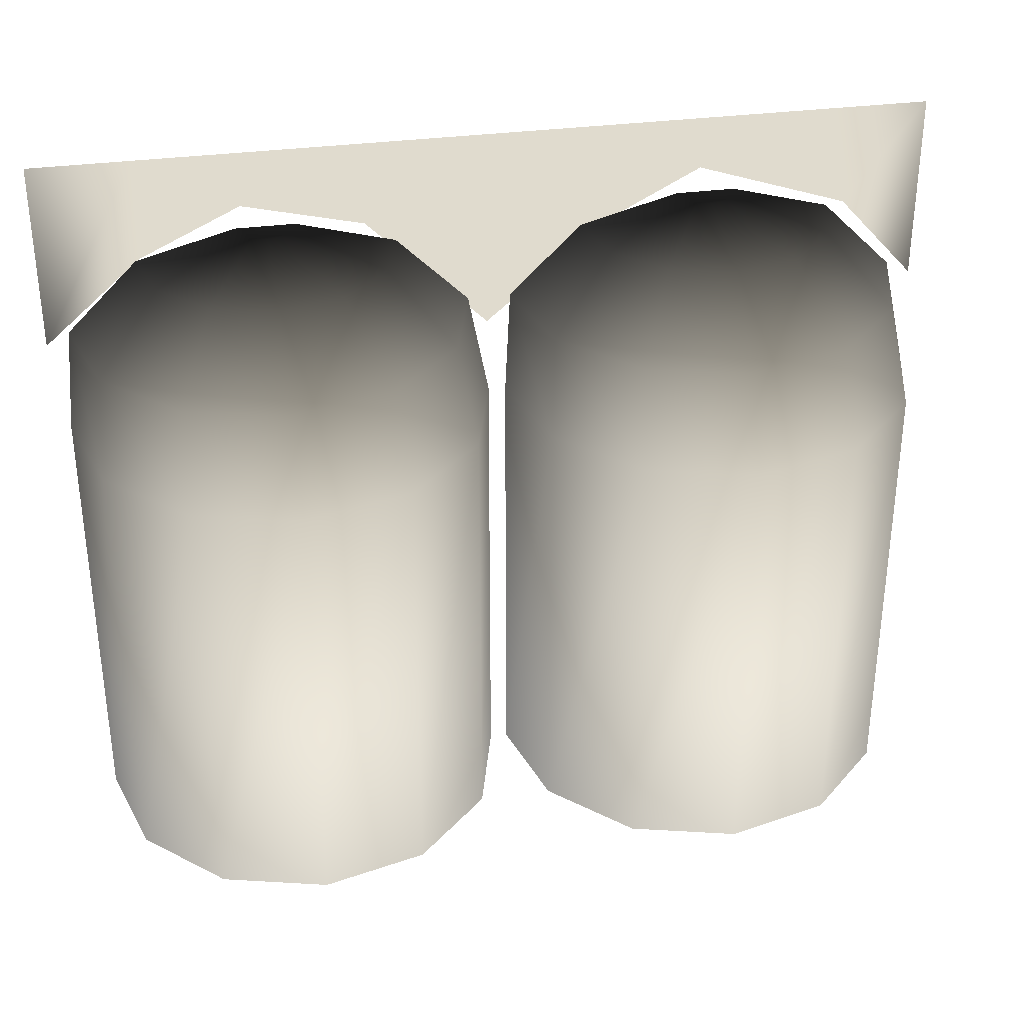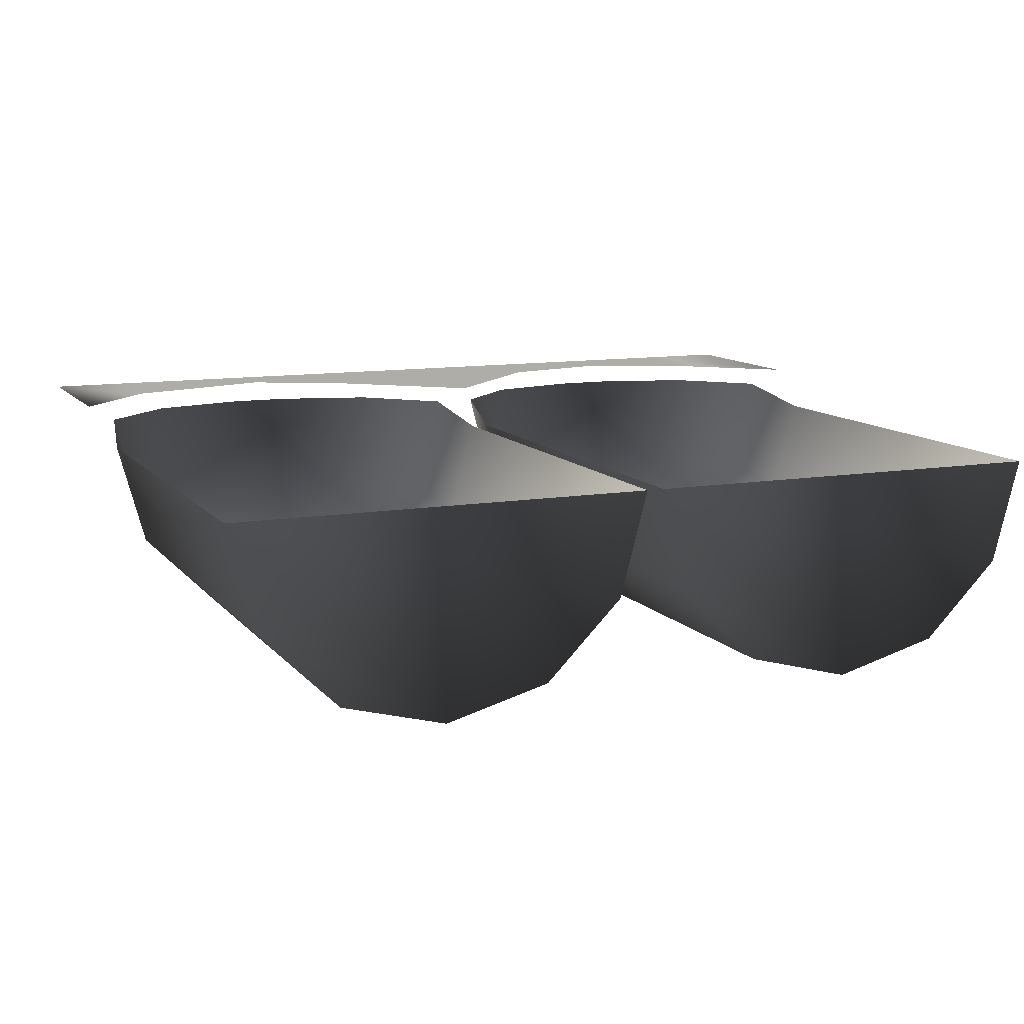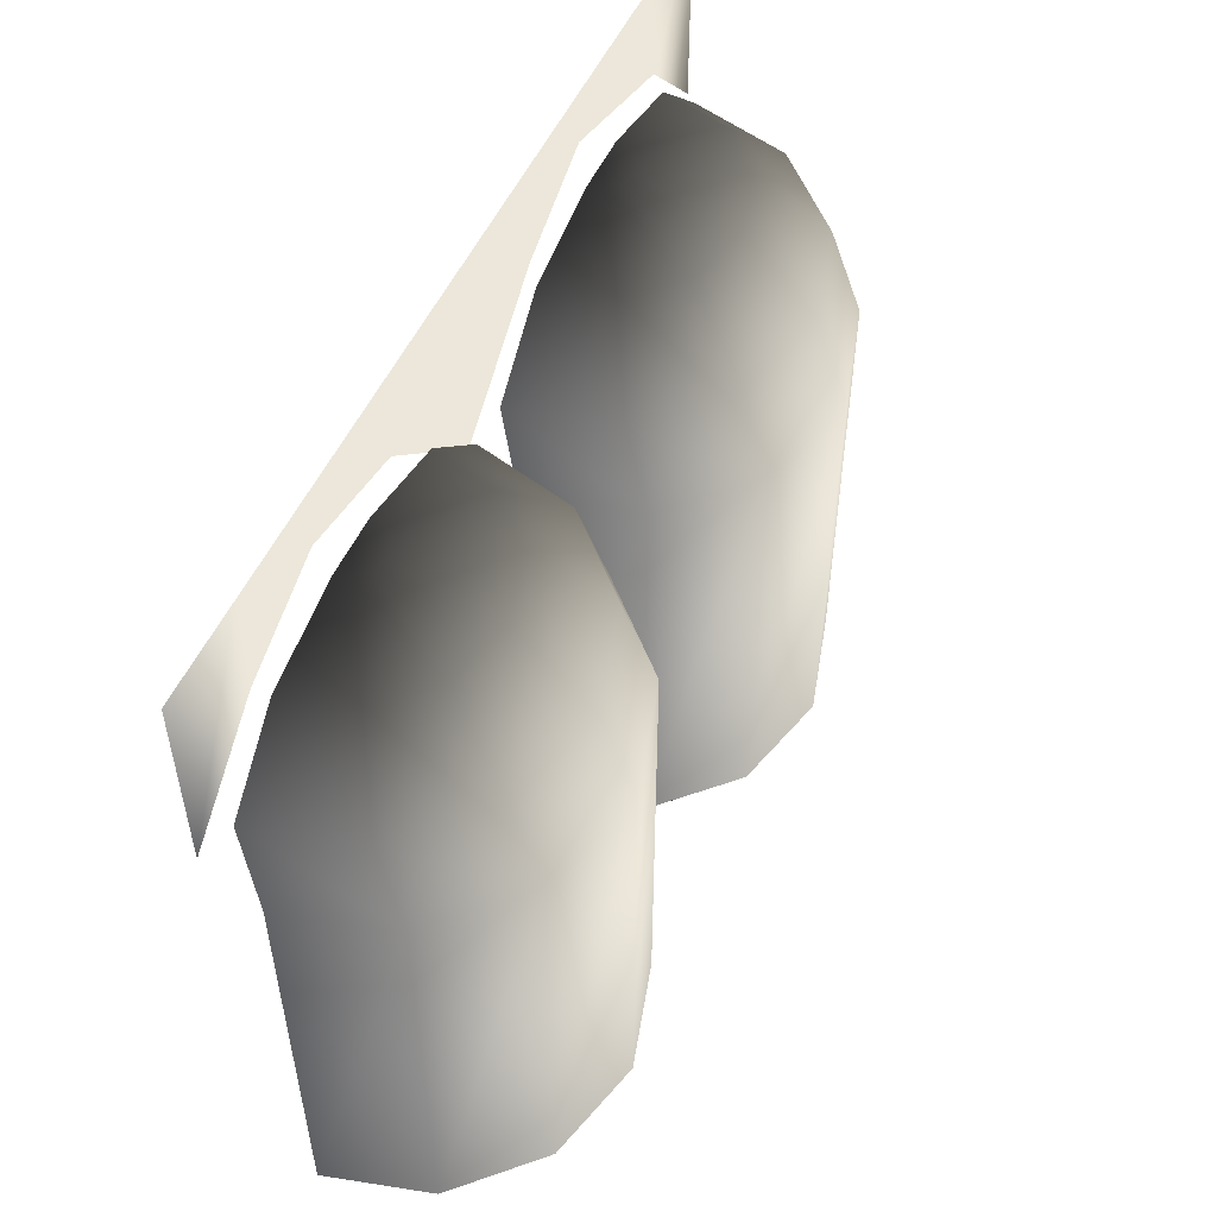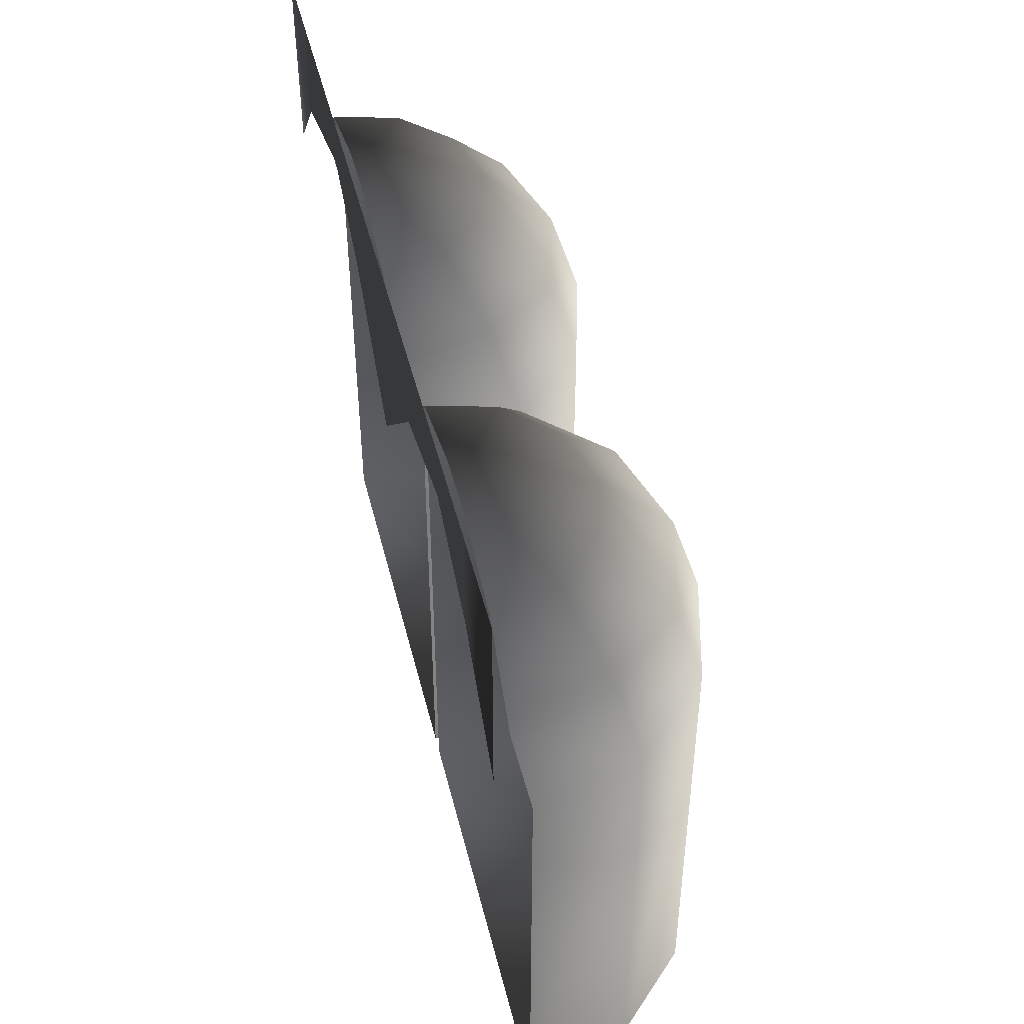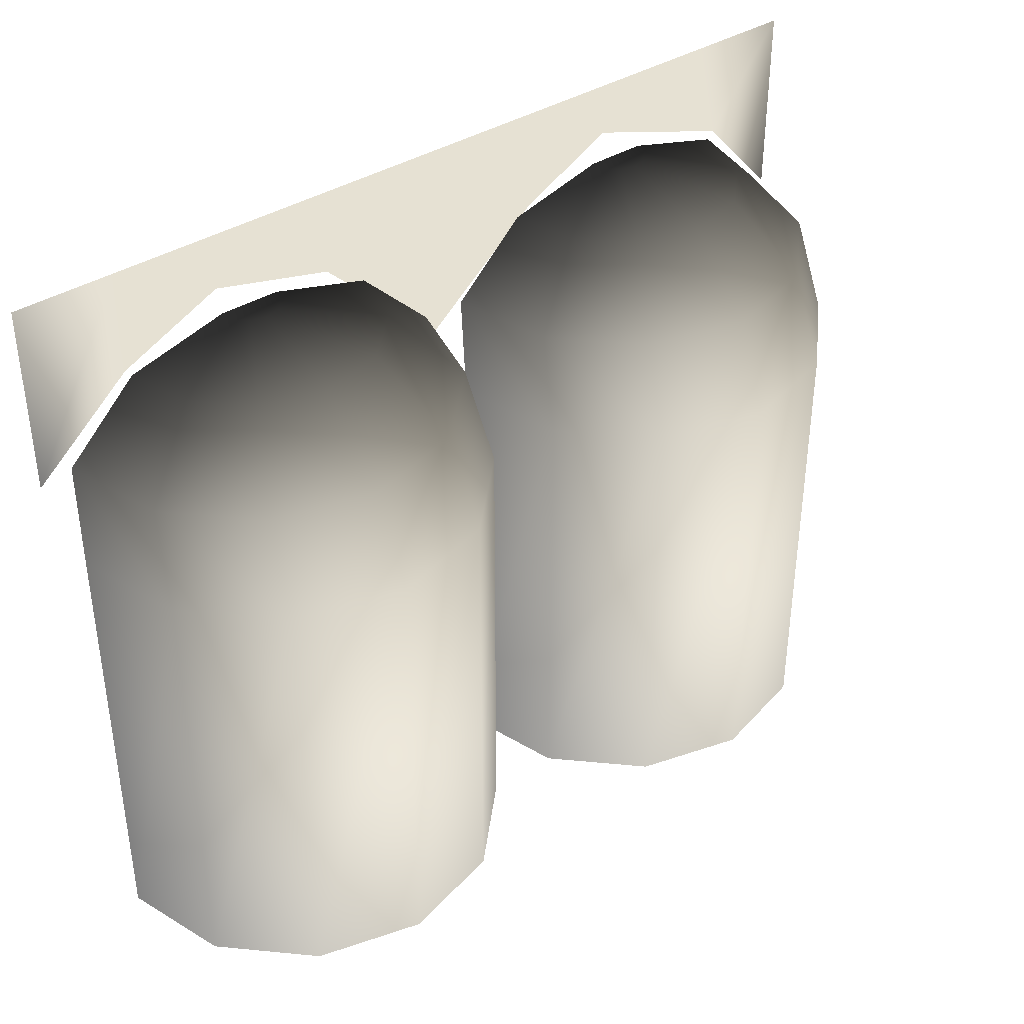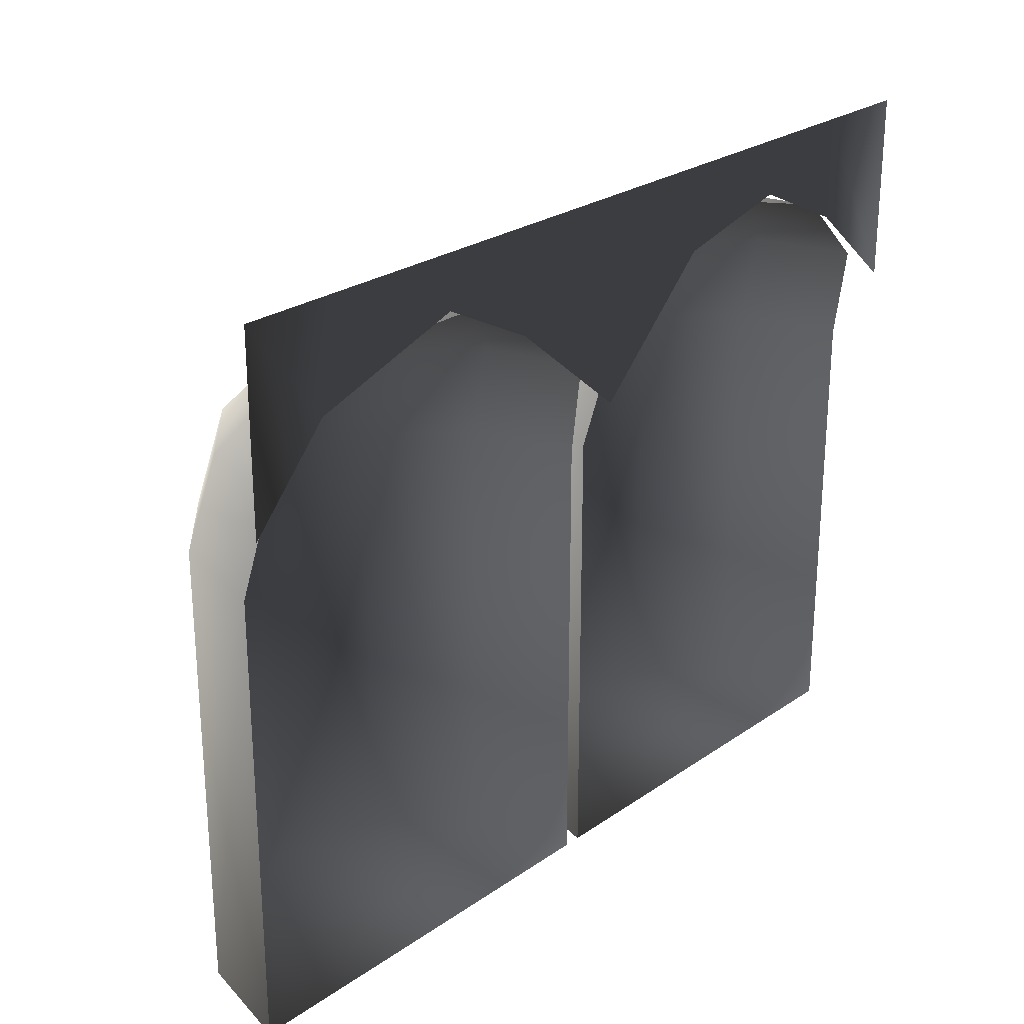
<metadata>
{"format":"obj","ext":"obj","renderer":"f3d","projection":"perspective","resolution":1024,"background":"white","views":[{"elev":33.4,"azim":-10.4,"up":"+Z"},{"elev":11.0,"azim":157.1,"up":"+Y"},{"elev":53.1,"azim":-65.5,"up":"+Z"},{"elev":46.6,"azim":-103.7,"up":"+Z"},{"elev":38.7,"azim":-38.1,"up":"+Z"},{"elev":25.6,"azim":132.4,"up":"+Z"}]}
</metadata>
<code>
v 4.605 2.887e-05 7.394
v 3.796 3.274e-05 6.334
v 4.605 2.913e-05 5.437
v 3.552 3.142e-05 7.394
v 2.233 3.275e-05 6.849
v 2.5 3.397e-05 7.394
v 1.25 3.557e-05 7.394
v 1.25 3.571e-05 6.337
v 3.29e-05 3.716e-05 7.394
v 4.767e-07 2.981e-05 5.28
v -1.25 3.125e-05 6.521
v -1.25 3.876e-05 7.394
v -2.489 3.286e-05 6.821
v -2.5 4.036e-05 7.394
v -3.529 3.553e-05 6.327
v -3.52 4.307e-05 7.394
v -4.539 3.841e-05 5.437
v -4.539 4.578e-05 7.394
v 0.4142 -1.467 4.692
v 0.1244 -0.3852 0.004378
v 0.4142 -1.467 0.004378
v 0.1244 -0.3852 4.692
v 1.206 -2.258 4.692
v 1.206 -2.258 0.004377
v 2.287 -2.548 4.692
v 2.287 -2.548 0.004378
v 3.369 -2.258 4.692
v 2.287 -2.548 0.004378
v 3.369 -2.258 0.004379
v 2.287 -2.548 4.692
v 4.16 -1.467 4.692
v 4.16 -1.467 0.004378
v 4.45 -0.3852 4.692
v 4.45 -0.3852 0.004377
v 4.45 -0.3852 0.004377
v 0.4142 -1.467 0.004378
v 0.1244 -0.3852 0.004378
v 2.287 -2.548 0.004378
v 1.206 -2.258 0.004377
v 4.16 -1.467 0.004378
v 3.369 -2.258 0.004379
v 2.241 -0.2039 6.678
v 1.941 -0.2039 6.678
v 1.981 -0.3539 6.678
v 2.091 -0.4637 6.678
v 2.241 -0.5039 6.678
v 2.391 -0.4637 6.678
v 2.5 -0.3539 6.678
v 2.541 -0.2039 6.678
v 1.115 -0.8539 6.41
v 0.9405 -0.2039 6.41
v 1.591 -1.33 6.41
v 2.241 -1.504 6.41
v 2.891 -1.33 6.41
v 3.366 -0.8539 6.41
v 3.541 -0.2039 6.41
v 0.4807 -1.22 5.678
v 0.2085 -0.2039 5.678
v 1.224 -1.964 5.678
v 2.241 -2.236 5.678
v 3.257 -1.964 5.678
v 4 -1.22 5.678
v 4.273 -0.2039 5.678
v 0.4142 -1.467 4.692
v 0.1244 -0.3852 4.692
v 1.206 -2.258 4.692
v 2.287 -2.548 4.692
v 3.369 -2.258 4.692
v 4.16 -1.467 4.692
v 4.45 -0.3852 4.692
v -4.09 -1.467 4.692
v -4.38 -0.3852 0.004378
v -4.09 -1.467 0.004378
v -4.38 -0.3852 4.692
v -3.299 -2.258 4.692
v -3.299 -2.258 0.004377
v -2.217 -2.548 4.692
v -2.217 -2.548 0.004378
v -1.136 -2.258 4.692
v -2.217 -2.548 0.004378
v -1.136 -2.258 0.004379
v -2.217 -2.548 4.692
v -0.3442 -1.467 4.692
v -0.3442 -1.467 0.004378
v -0.05446 -0.3852 4.692
v -0.05445 -0.3852 0.004377
v -0.05445 -0.3852 0.004377
v -4.09 -1.467 0.004378
v -4.38 -0.3852 0.004378
v -2.217 -2.548 0.004378
v -3.299 -2.258 0.004377
v -0.3442 -1.467 0.004378
v -1.136 -2.258 0.004379
v -2.264 -0.2039 6.678
v -2.564 -0.2039 6.678
v -2.524 -0.3539 6.678
v -2.414 -0.4637 6.678
v -2.264 -0.5039 6.678
v -2.114 -0.4637 6.678
v -2.004 -0.3539 6.678
v -1.964 -0.2039 6.678
v -3.39 -0.8539 6.41
v -3.564 -0.2039 6.41
v -2.914 -1.33 6.41
v -2.264 -1.504 6.41
v -1.614 -1.33 6.41
v -1.138 -0.8539 6.41
v -0.964 -0.2039 6.41
v -4.024 -1.22 5.678
v -4.296 -0.2039 5.678
v -3.28 -1.964 5.678
v -2.264 -2.236 5.678
v -1.248 -1.964 5.678
v -0.5042 -1.22 5.678
v -0.2319 -0.2039 5.678
v -4.09 -1.467 4.692
v -4.38 -0.3852 4.692
v -3.299 -2.258 4.692
v -2.217 -2.548 4.692
v -1.136 -2.258 4.692
v -0.3442 -1.467 4.692
v -0.05446 -0.3852 4.692
g P_DF_Wall_28_(4)_921_4
f 1 3 2
f 2 4 1
f 4 2 5
f 5 6 4
f 7 6 5
f 5 8 7
f 9 7 8
f 8 10 9
f 9 10 11
f 11 12 9
f 12 11 13
f 13 14 12
f 14 13 15
f 15 16 14
f 16 15 17
f 17 18 16
f 19 21 20
f 20 22 19
f 21 19 23
f 23 24 21
f 24 23 25
f 25 26 24
f 27 29 28
f 28 30 27
f 29 27 31
f 31 32 29
f 32 31 33
f 33 34 32
f 35 37 36
f 35 36 38
f 36 39 38
f 35 38 40
f 38 41 40
f 42 44 43
f 42 45 44
f 42 46 45
f 42 47 46
f 42 48 47
f 42 49 48
f 43 44 50
f 50 51 43
f 52 50 44
f 44 45 52
f 53 52 45
f 45 46 53
f 54 53 46
f 46 47 54
f 55 54 47
f 47 48 55
f 56 55 48
f 48 49 56
f 51 50 57
f 57 58 51
f 59 57 50
f 50 52 59
f 60 59 52
f 52 53 60
f 61 60 53
f 53 54 61
f 62 61 54
f 54 55 62
f 63 62 55
f 55 56 63
f 58 57 64
f 64 65 58
f 66 64 57
f 57 59 66
f 67 66 59
f 59 60 67
f 68 67 60
f 60 61 68
f 69 68 61
f 61 62 69
f 70 69 62
f 62 63 70
f 71 73 72
f 72 74 71
f 73 71 75
f 75 76 73
f 76 75 77
f 77 78 76
f 79 81 80
f 80 82 79
f 81 79 83
f 83 84 81
f 84 83 85
f 85 86 84
f 87 89 88
f 87 88 90
f 88 91 90
f 87 90 92
f 90 93 92
f 94 96 95
f 94 97 96
f 94 98 97
f 94 99 98
f 94 100 99
f 94 101 100
f 95 96 102
f 102 103 95
f 104 102 96
f 96 97 104
f 105 104 97
f 97 98 105
f 106 105 98
f 98 99 106
f 107 106 99
f 99 100 107
f 108 107 100
f 100 101 108
f 103 102 109
f 109 110 103
f 111 109 102
f 102 104 111
f 112 111 104
f 104 105 112
f 113 112 105
f 105 106 113
f 114 113 106
f 106 107 114
f 115 114 107
f 107 108 115
f 110 109 116
f 116 117 110
f 118 116 109
f 109 111 118
f 119 118 111
f 111 112 119
f 120 119 112
f 112 113 120
f 121 120 113
f 113 114 121
f 122 121 114
f 114 115 122

</code>
